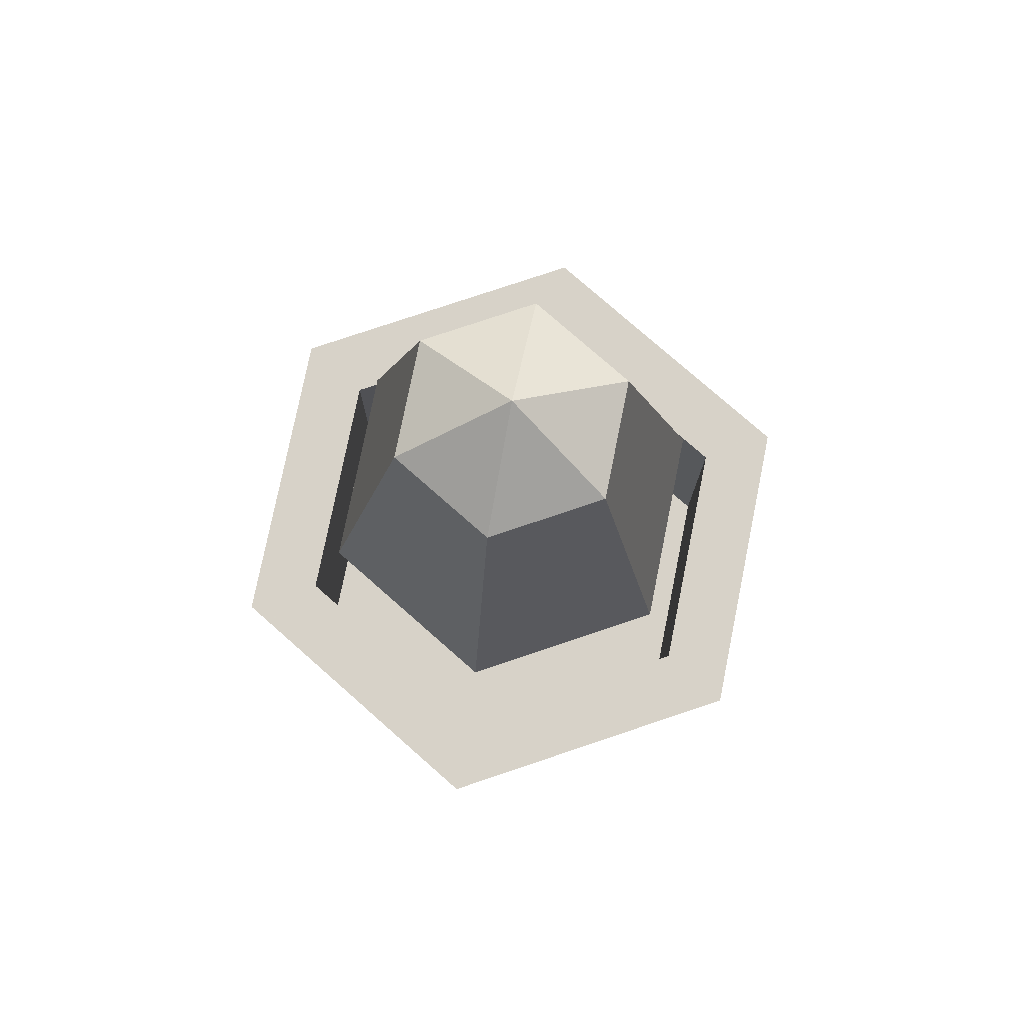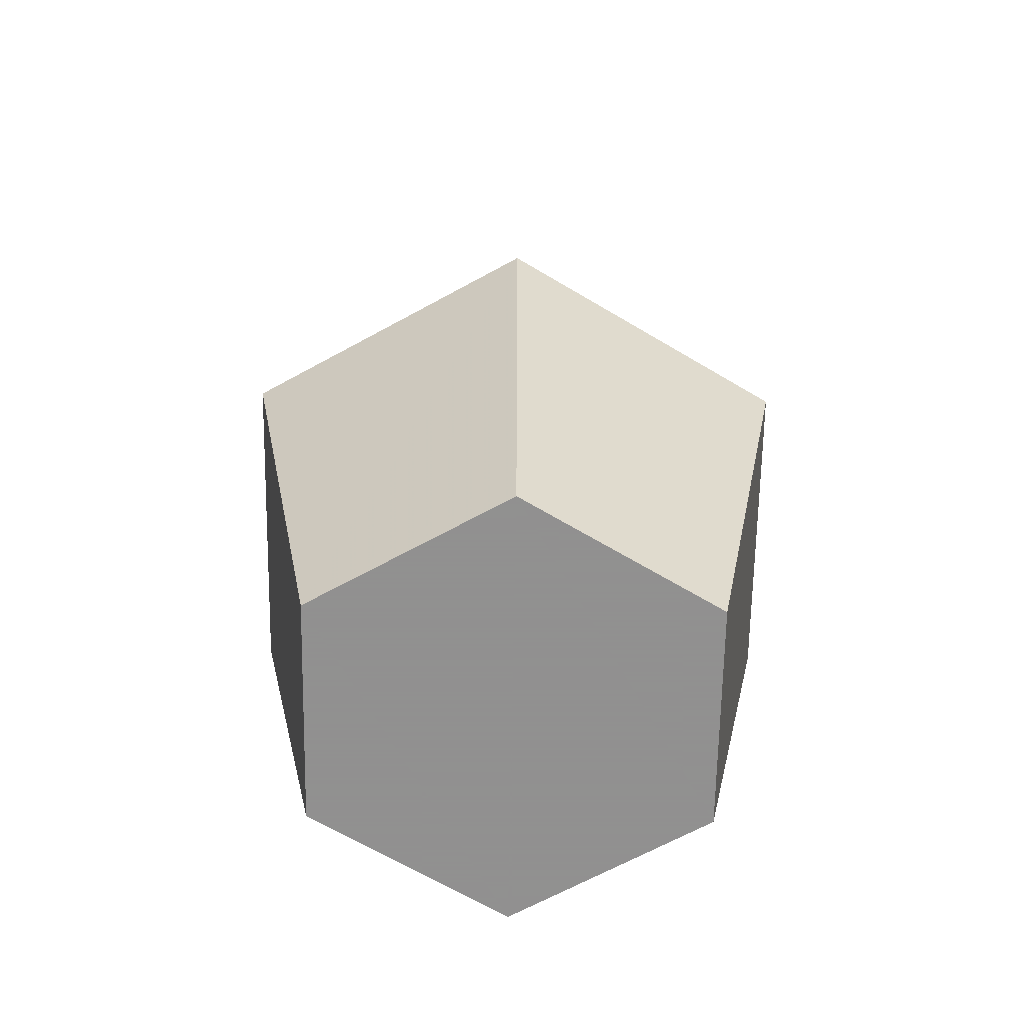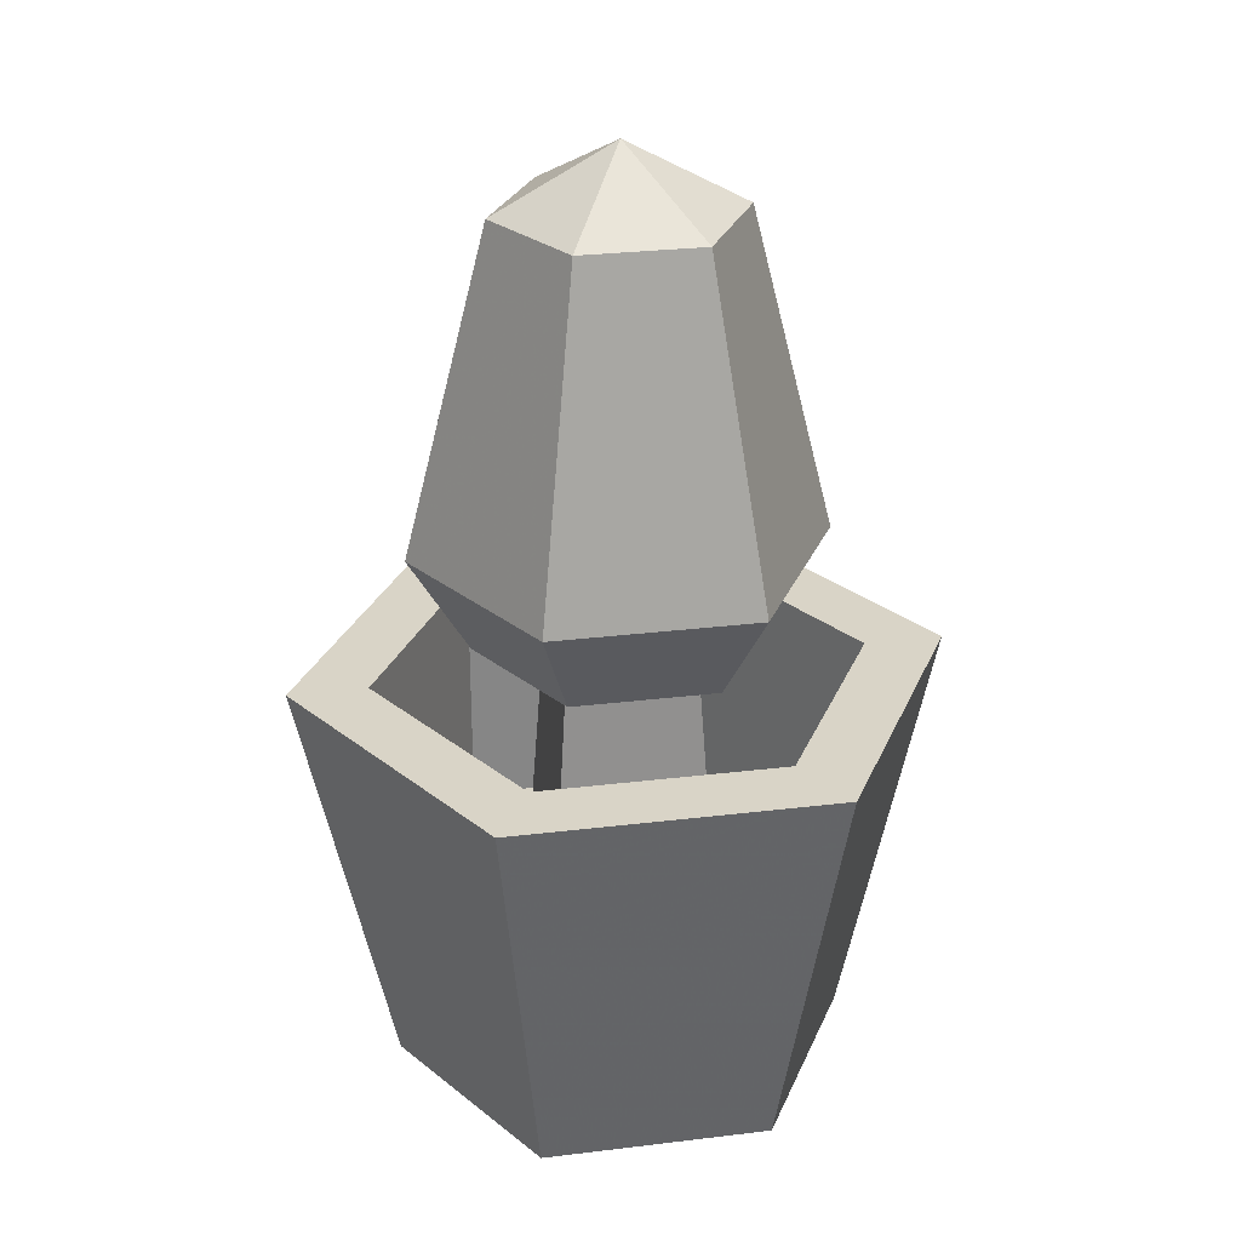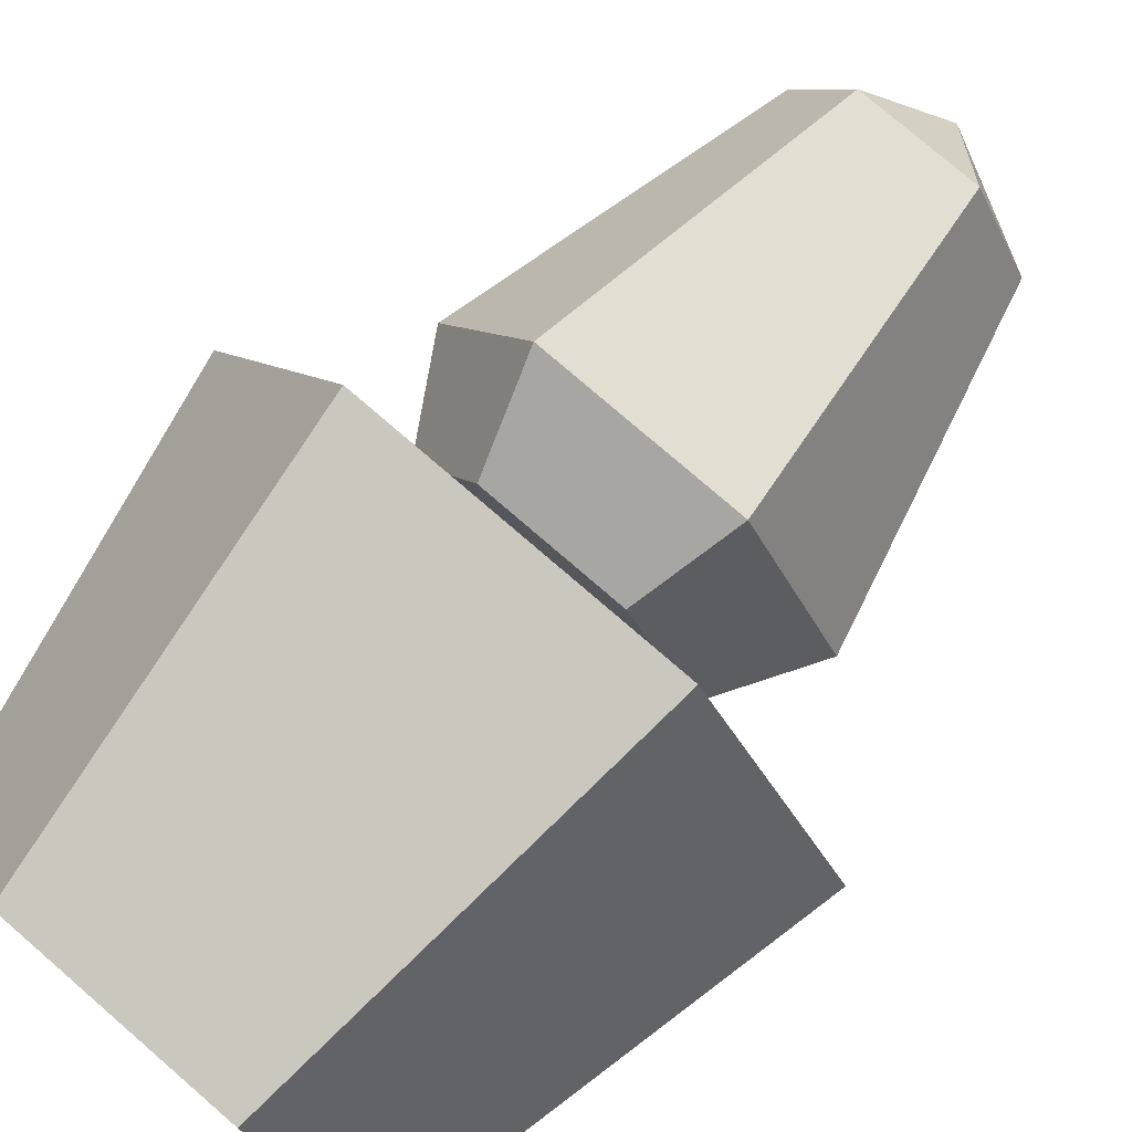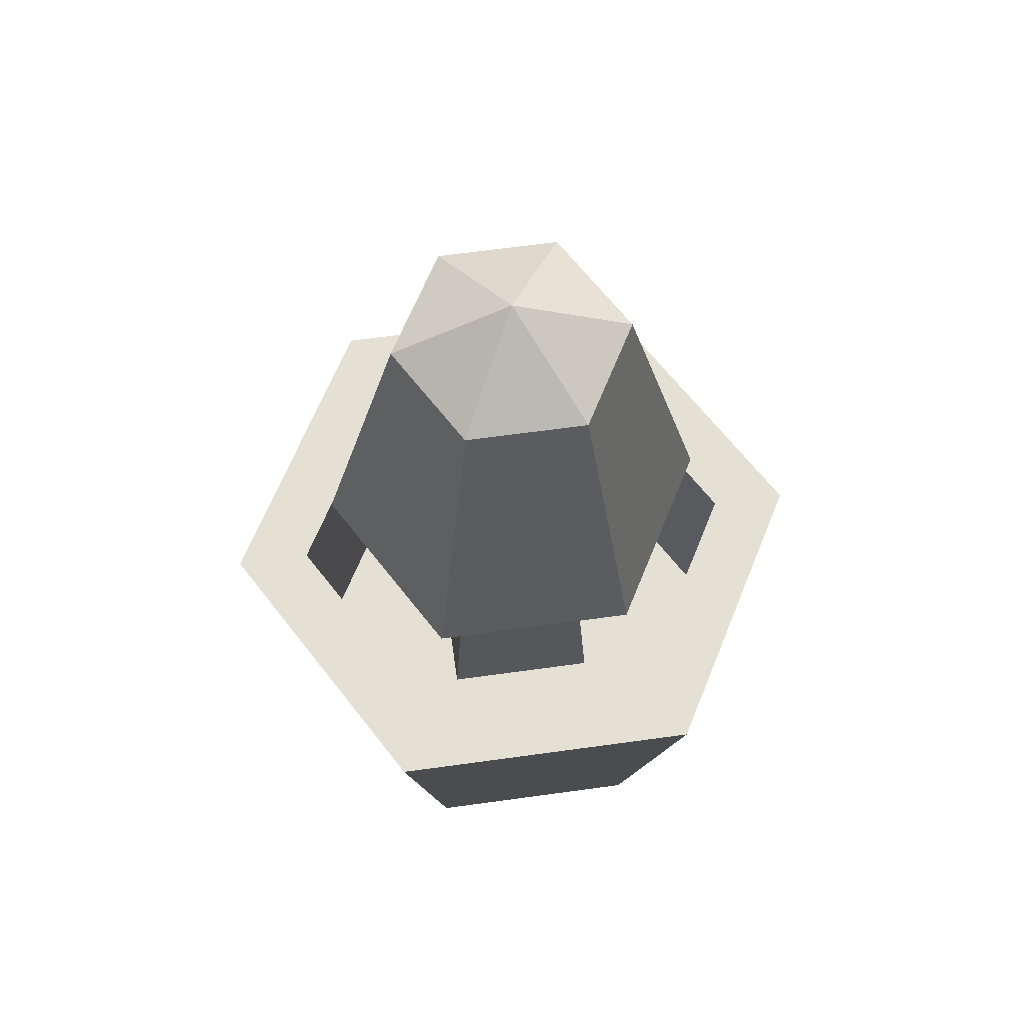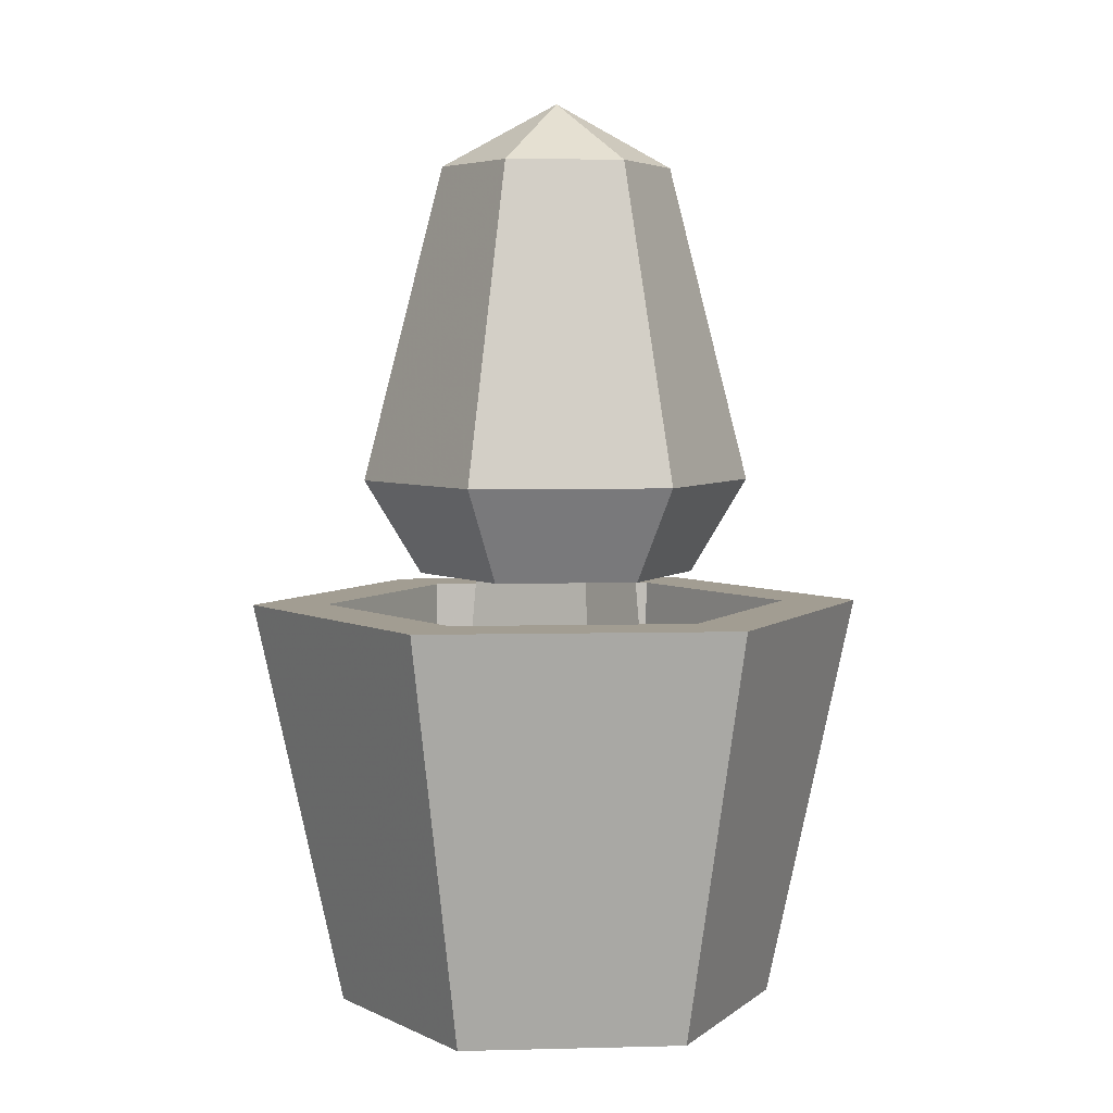
<metadata>
{"format":"obj","ext":"obj","renderer":"f3d","projection":"perspective","resolution":1024,"background":"white","views":[{"elev":77.3,"azim":161.4,"up":"+Y"},{"elev":-65.8,"azim":89.0,"up":"+Y"},{"elev":28.4,"azim":169.6,"up":"+Y"},{"elev":77.8,"azim":40.8,"up":"+Z"},{"elev":65.5,"azim":172.1,"up":"+Y"},{"elev":4.9,"azim":-64.6,"up":"+Y"}]}
</metadata>
<code>
v 0.669 0.4483 0.7927
v 0.6207 0 0.709
v 0.331 0.4483 0.7927
v 0.3793 0 0.709
v 0.3722 0.1724 0.2787
v 0.2445 0.1724 0.5
v 0.3722 0.4483 0.2787
v 0.2445 0.4483 0.5
v 0.6278 0.1724 0.7213
v 0.5862 0.1724 0.5862
v 0.7556 0.1724 0.5
v 0.5862 0.1724 0.4138
v 0.6278 0.1724 0.2787
v 0.4138 0.1724 0.4138
v 0.4138 0.1724 0.5862
v 0.3722 0.1724 0.7213
v 0.669 0.4483 0.2073
v 0.331 0.4483 0.2073
v 0.6207 0 0.291
v 0.3793 0 0.291
v 0.2586 0 0.5
v 0.1621 0.4483 0.5
v 0.7414 0 0.5
v 0.8379 0.4483 0.5
v 0.6278 0.4483 0.2787
v 0.6278 0.4483 0.7213
v 0.3722 0.4483 0.7213
v 0.7556 0.4483 0.5
v 0.5664 0.4828 0.4336
v 0.4336 0.4828 0.4336
v 0.5664 0.4828 0.5664
v 0.4336 0.4828 0.5664
v 0.4242 0.4828 0.6313
v 0.3483 0.4828 0.5
v 0.3931 0.5862 0.6852
v 0.2862 0.5862 0.5
v 0.6517 0.4828 0.5
v 0.5758 0.4828 0.6313
v 0.7138 0.5862 0.5
v 0.6069 0.5862 0.6852
v 0.3931 0.5862 0.3148
v 0.3738 0.931 0.5
v 0.4369 0.931 0.3907
v 0.6262 0.931 0.5
v 0.5631 0.931 0.6093
v 0.4369 0.931 0.6093
v 0.5 1 0.5
v 0.6069 0.5862 0.3148
v 0.5631 0.931 0.3907
v 0.5758 0.4828 0.3686
v 0.4242 0.4828 0.3686
g plantSmall3
f 2 1 3
f 3 4 2
f 6 5 7
f 7 8 6
f 10 9 11
f 11 12 10
f 11 13 12
f 13 14 12
f 13 5 14
f 9 10 15
f 9 15 6
f 15 14 6
f 14 5 6
f 6 16 9
f 18 17 19
f 19 20 18
f 20 21 22
f 22 18 20
f 2 4 21
f 21 23 2
f 21 20 23
f 20 19 23
f 2 23 24
f 24 1 2
f 13 25 7
f 7 5 13
f 23 19 17
f 17 24 23
f 26 3 1
f 1 24 26
f 26 27 3
f 24 28 26
f 24 17 28
f 17 25 28
f 22 3 27
f 27 8 22
f 8 7 22
f 7 18 22
f 7 25 18
f 25 17 18
f 26 9 16
f 16 27 26
f 11 9 26
f 26 28 11
f 21 4 3
f 3 22 21
f 16 6 8
f 8 27 16
f 13 11 28
f 28 25 13
f 29 12 14
f 14 30 29
f 15 10 31
f 31 32 15
f 14 15 32
f 32 30 14
f 10 12 29
f 29 31 10
f 34 33 35
f 35 36 34
f 38 37 39
f 39 40 38
f 41 36 42
f 42 43 41
f 40 39 44
f 44 45 40
f 42 46 47
f 46 45 47
f 38 40 35
f 35 33 38
f 49 48 41
f 41 43 49
f 47 49 43
f 36 35 46
f 46 42 36
f 41 48 50
f 50 51 41
f 35 40 45
f 45 46 35
f 42 47 43
f 39 48 49
f 49 44 39
f 37 50 48
f 48 39 37
f 47 44 49
f 51 34 36
f 36 41 51
f 45 44 47
f 32 38 33
f 33 34 32
f 34 30 32
f 34 51 30
f 51 29 30
f 51 50 29
f 38 32 31
f 31 37 38
f 31 29 37
f 29 50 37
g plantSmall3
f 2 1 3
f 3 4 2
f 6 5 7
f 7 8 6
f 10 9 11
f 11 12 10
f 11 13 12
f 13 14 12
f 13 5 14
f 9 10 15
f 9 15 6
f 15 14 6
f 14 5 6
f 6 16 9
f 18 17 19
f 19 20 18
f 20 21 22
f 22 18 20
f 2 4 21
f 21 23 2
f 21 20 23
f 20 19 23
f 2 23 24
f 24 1 2
f 13 25 7
f 7 5 13
f 23 19 17
f 17 24 23
f 26 3 1
f 1 24 26
f 26 27 3
f 24 28 26
f 24 17 28
f 17 25 28
f 22 3 27
f 27 8 22
f 8 7 22
f 7 18 22
f 7 25 18
f 25 17 18
f 26 9 16
f 16 27 26
f 11 9 26
f 26 28 11
f 21 4 3
f 3 22 21
f 16 6 8
f 8 27 16
f 13 11 28
f 28 25 13
f 29 12 14
f 14 30 29
f 15 10 31
f 31 32 15
f 14 15 32
f 32 30 14
f 10 12 29
f 29 31 10
f 34 33 35
f 35 36 34
f 38 37 39
f 39 40 38
f 41 36 42
f 42 43 41
f 40 39 44
f 44 45 40
f 42 46 47
f 46 45 47
f 38 40 35
f 35 33 38
f 49 48 41
f 41 43 49
f 47 49 43
f 36 35 46
f 46 42 36
f 41 48 50
f 50 51 41
f 35 40 45
f 45 46 35
f 42 47 43
f 39 48 49
f 49 44 39
f 37 50 48
f 48 39 37
f 47 44 49
f 51 34 36
f 36 41 51
f 45 44 47
f 32 38 33
f 33 34 32
f 34 30 32
f 34 51 30
f 51 29 30
f 51 50 29
f 38 32 31
f 31 37 38
f 31 29 37
f 29 50 37

</code>
